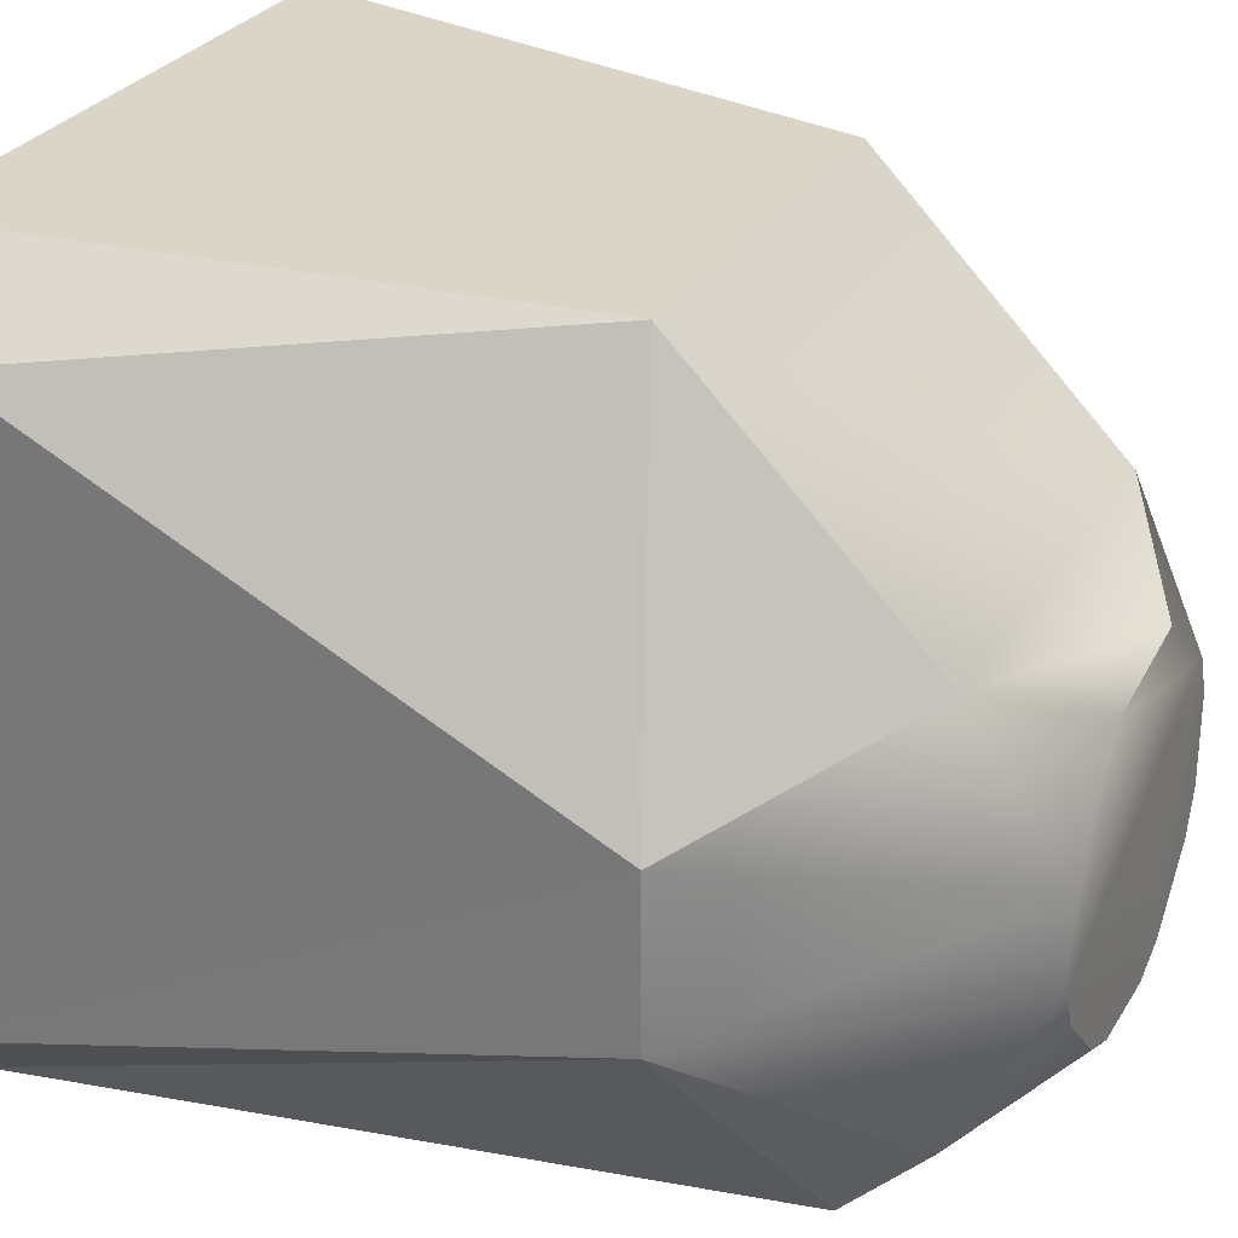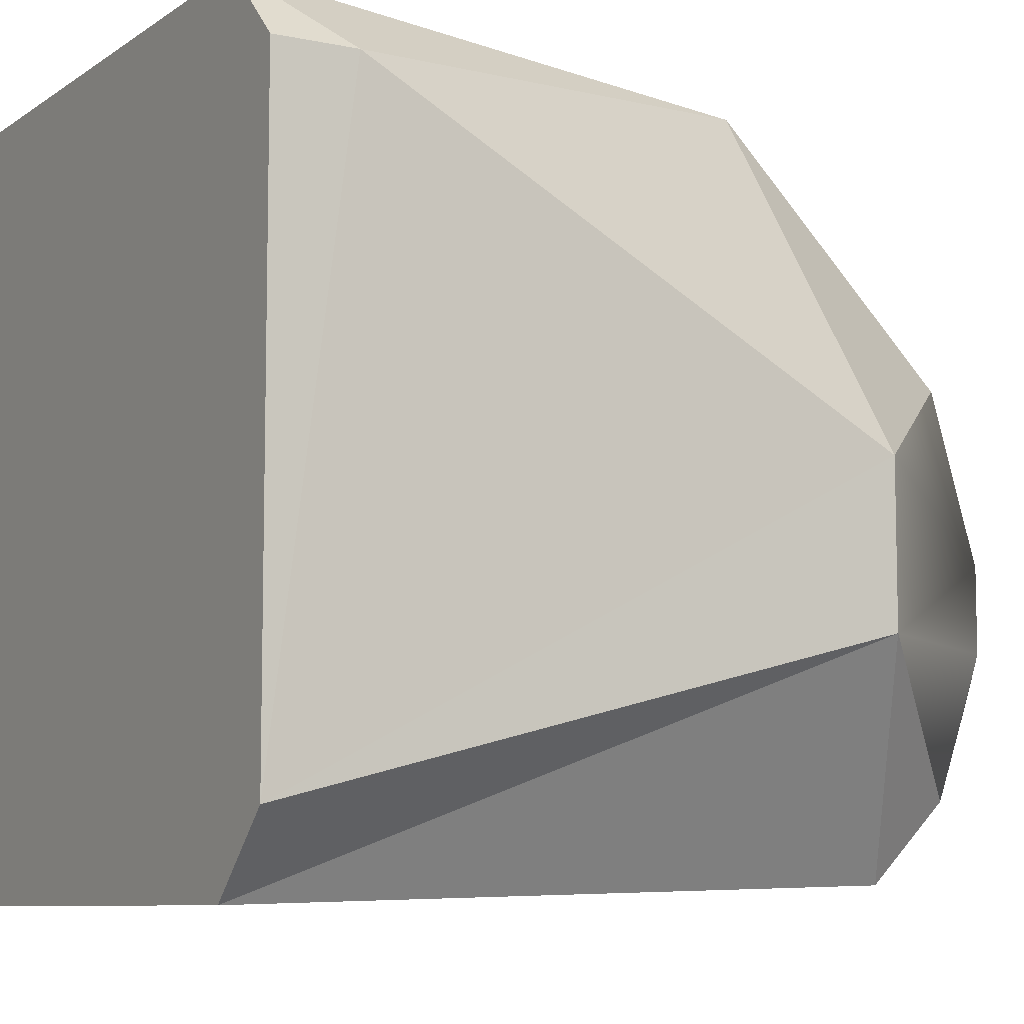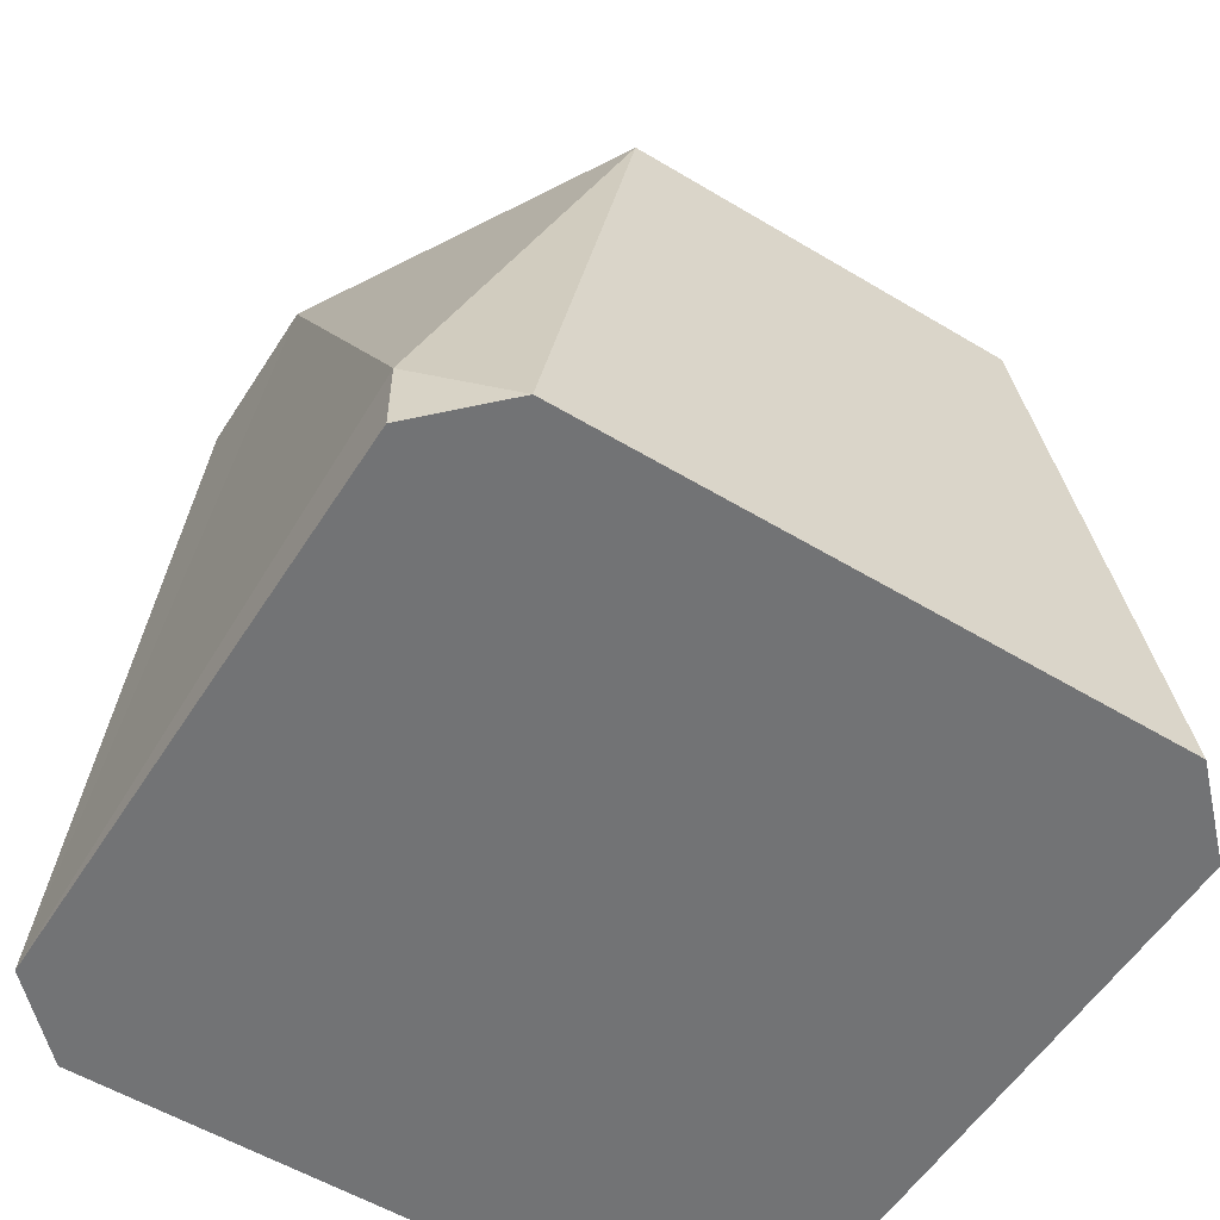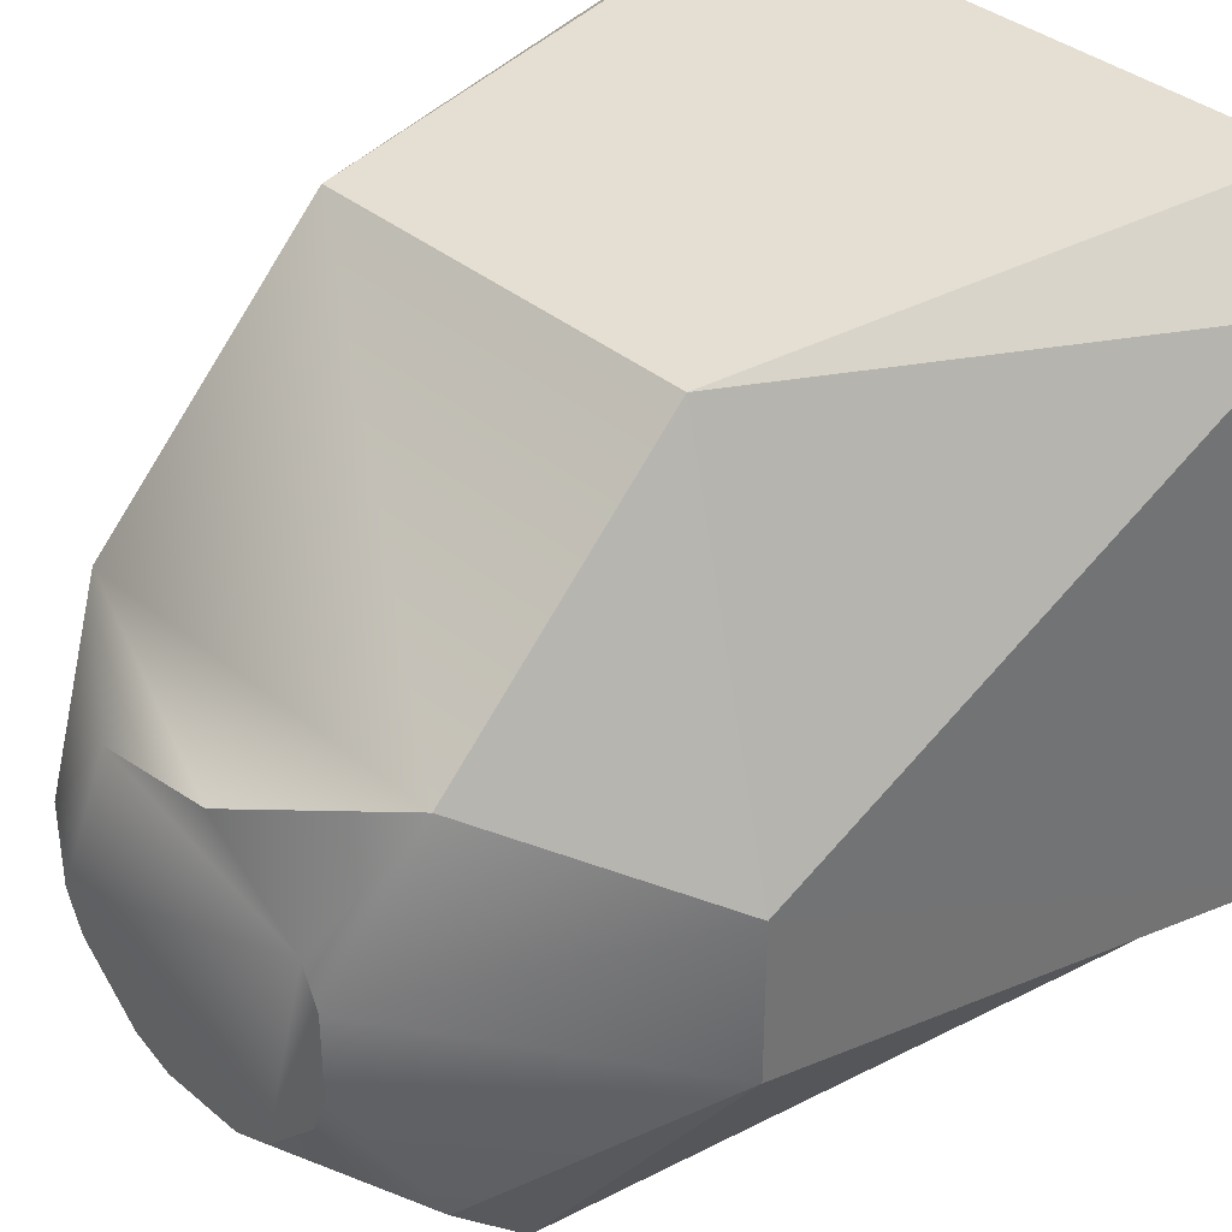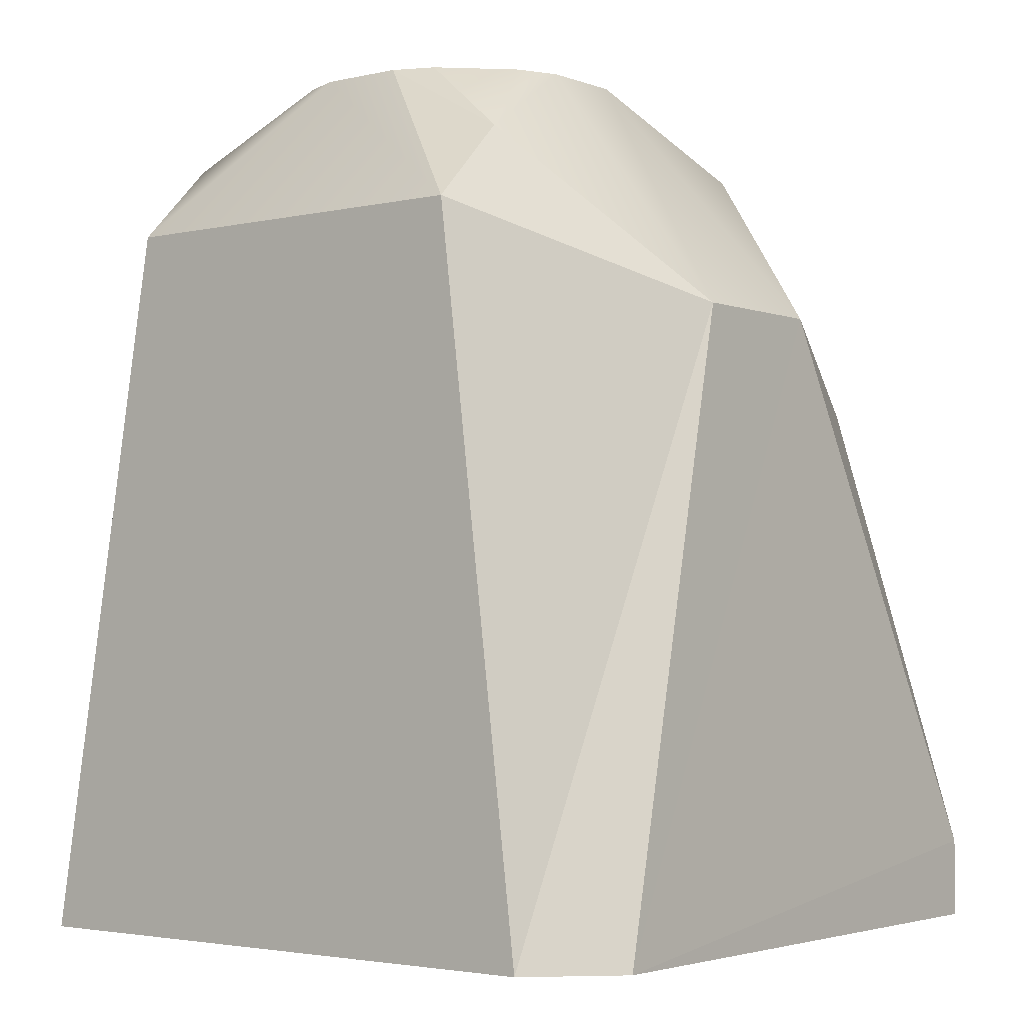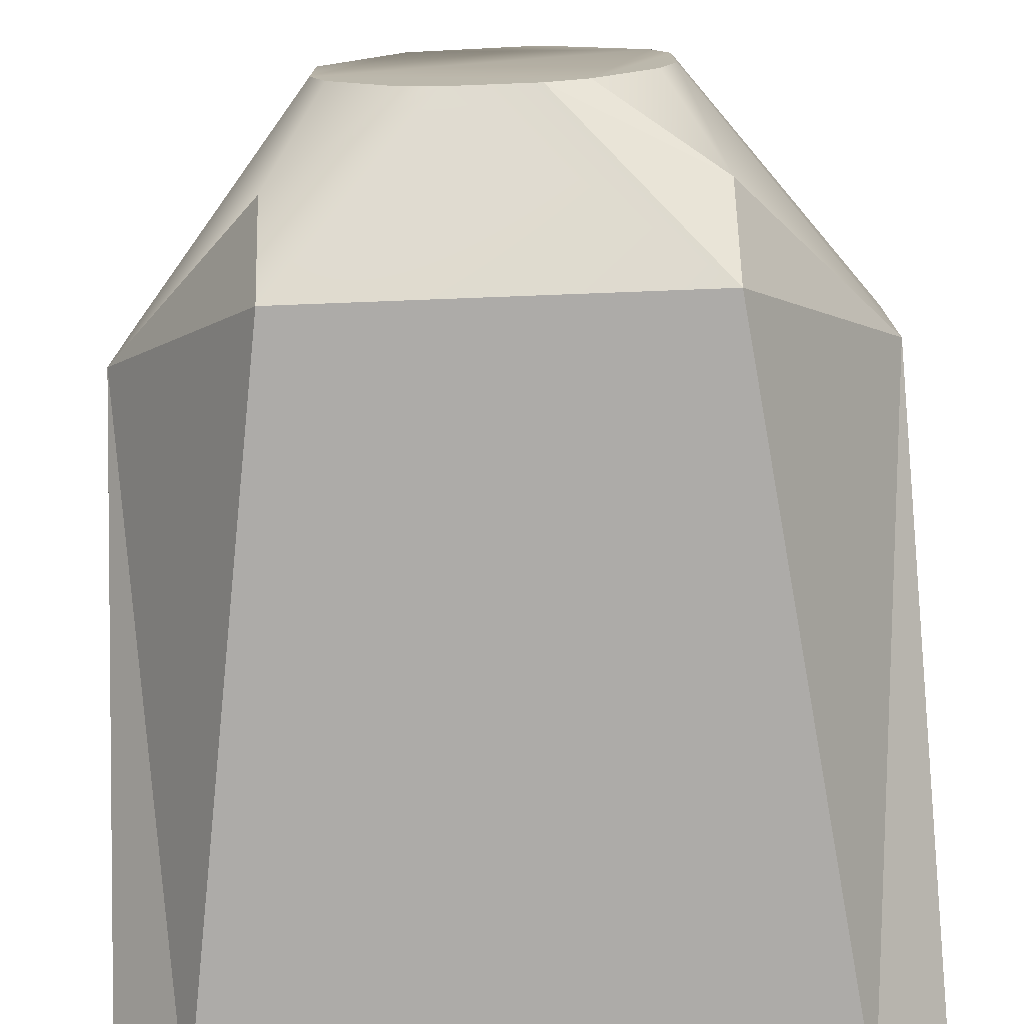
<metadata>
{"format":"obj","ext":"obj","renderer":"f3d","projection":"perspective","resolution":1024,"background":"white","views":[{"elev":28.3,"azim":115.3,"up":"+Z"},{"elev":-8.2,"azim":59.9,"up":"+Z"},{"elev":-55.9,"azim":-32.2,"up":"+Y"},{"elev":36.5,"azim":-132.9,"up":"+Z"},{"elev":-2.8,"azim":-141.6,"up":"+Y"},{"elev":-75.0,"azim":-177.8,"up":"+Z"}]}
</metadata>
<code>
v -0.1841 -0.5 1.347
v -0.3551 -0.5 1.176
v -0.3551 -0.5 -0.1932
v -0.1841 -0.5 -0.3643
v 1.184 -0.5 1.347
v 1.355 -0.5 1.176
v 1.355 -0.5 -0.1932
v 1.184 -0.5 -0.3643
v -0.3551 -0.3195 1.176
v 1.355 -0.3195 1.176
v 0.04887 1.305 0.7621
v 0.04887 1.305 -0.1404
v 0.9514 1.305 0.7621
v 0.9514 1.305 -0.1404
v 0.9514 1.124 -0.3209
v 0.04887 1.124 -0.3209
v 0.9514 0.7635 1.304
v 0.04887 0.7635 1.304
v -0.3121 0.9169 0.5365
v -0.3121 0.9169 0.1755
v 1.312 0.9169 0.5365
v 1.312 0.9169 0.1755
v 0.402 1.489 -0.07353
v 0.3105 1.489 -0.03564
v 0.1717 1.489 0.1032
v 0.1338 1.489 0.1947
v 0.1338 1.489 0.391
v 0.1717 1.489 0.4825
v 0.402 1.489 0.6592
v 0.6898 1.489 0.6213
v 0.8665 1.489 0.391
v 0.8665 1.489 0.1947
v 0.8286 1.489 0.1032
v 0.6898 1.489 -0.03564
v 0.5983 1.489 -0.07353
f 3 4 8
f 5 10 17
f 16 20 12
f 15 4 16
f 19 18 11
f 10 6 7
f 19 20 3
f 5 18 1
f 14 22 15
f 23 12 24
f 8 22 7
f 21 17 10
f 4 20 16
f 1 9 2
f 8 7 3
f 7 6 3
f 6 5 1
f 1 2 6
f 2 3 6
f 5 6 10
f 15 8 4
f 19 9 18
f 22 21 7
f 21 10 7
f 2 9 3
f 9 19 3
f 5 17 18
f 23 16 12
f 8 15 22
f 21 13 17
f 4 3 20
f 1 18 9
f 19 11 27
f 24 28 32
f 29 11 13
f 33 14 34
f 28 27 11
f 32 14 33
f 31 13 21
f 35 16 23
f 25 24 12
f 28 11 29
f 30 13 31
f 26 25 12
f 35 14 15
f 27 26 20
f 26 12 20
f 20 19 27
f 35 23 24
f 24 25 26
f 26 27 24
f 27 28 24
f 28 29 30
f 30 31 32
f 32 33 34
f 34 35 32
f 35 24 32
f 28 30 32
f 18 17 11
f 17 13 11
f 13 30 29
f 21 22 31
f 22 14 32
f 31 22 32
f 35 15 16
f 35 34 14

</code>
